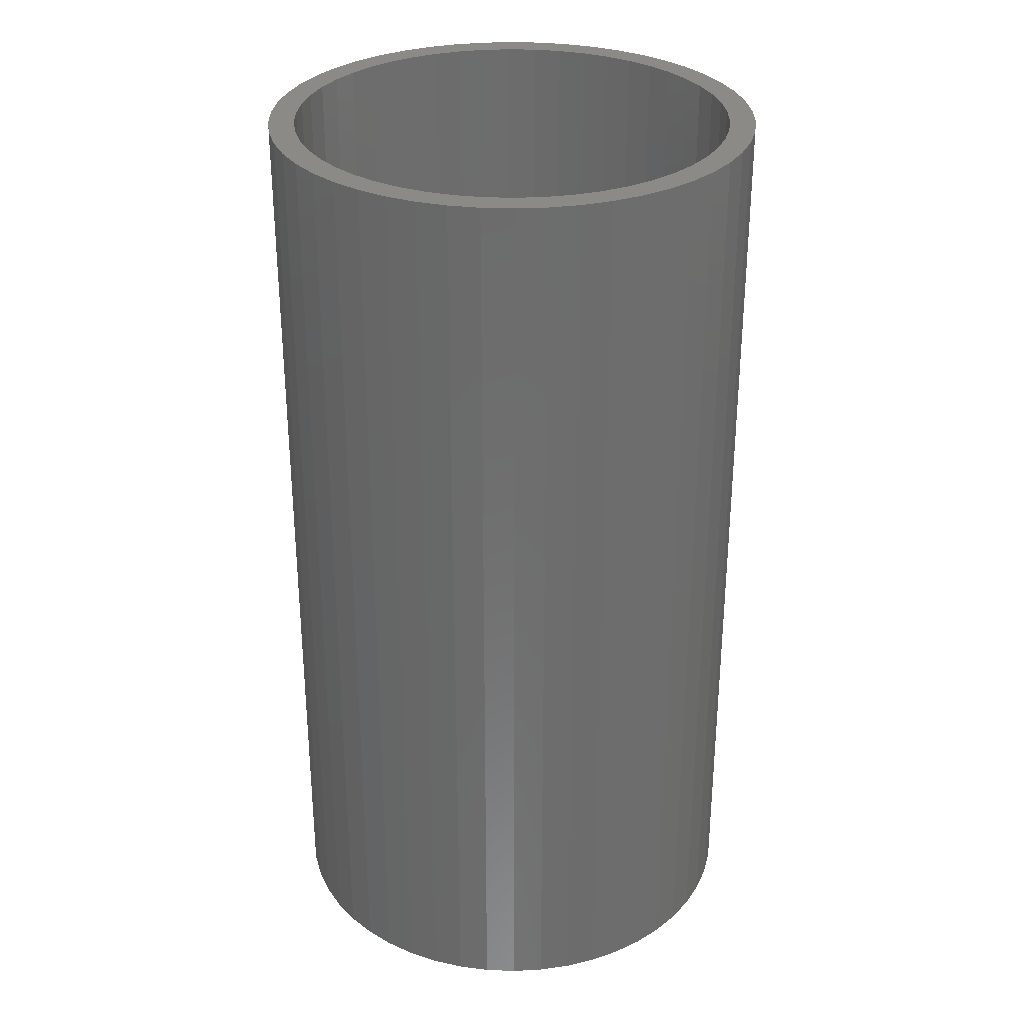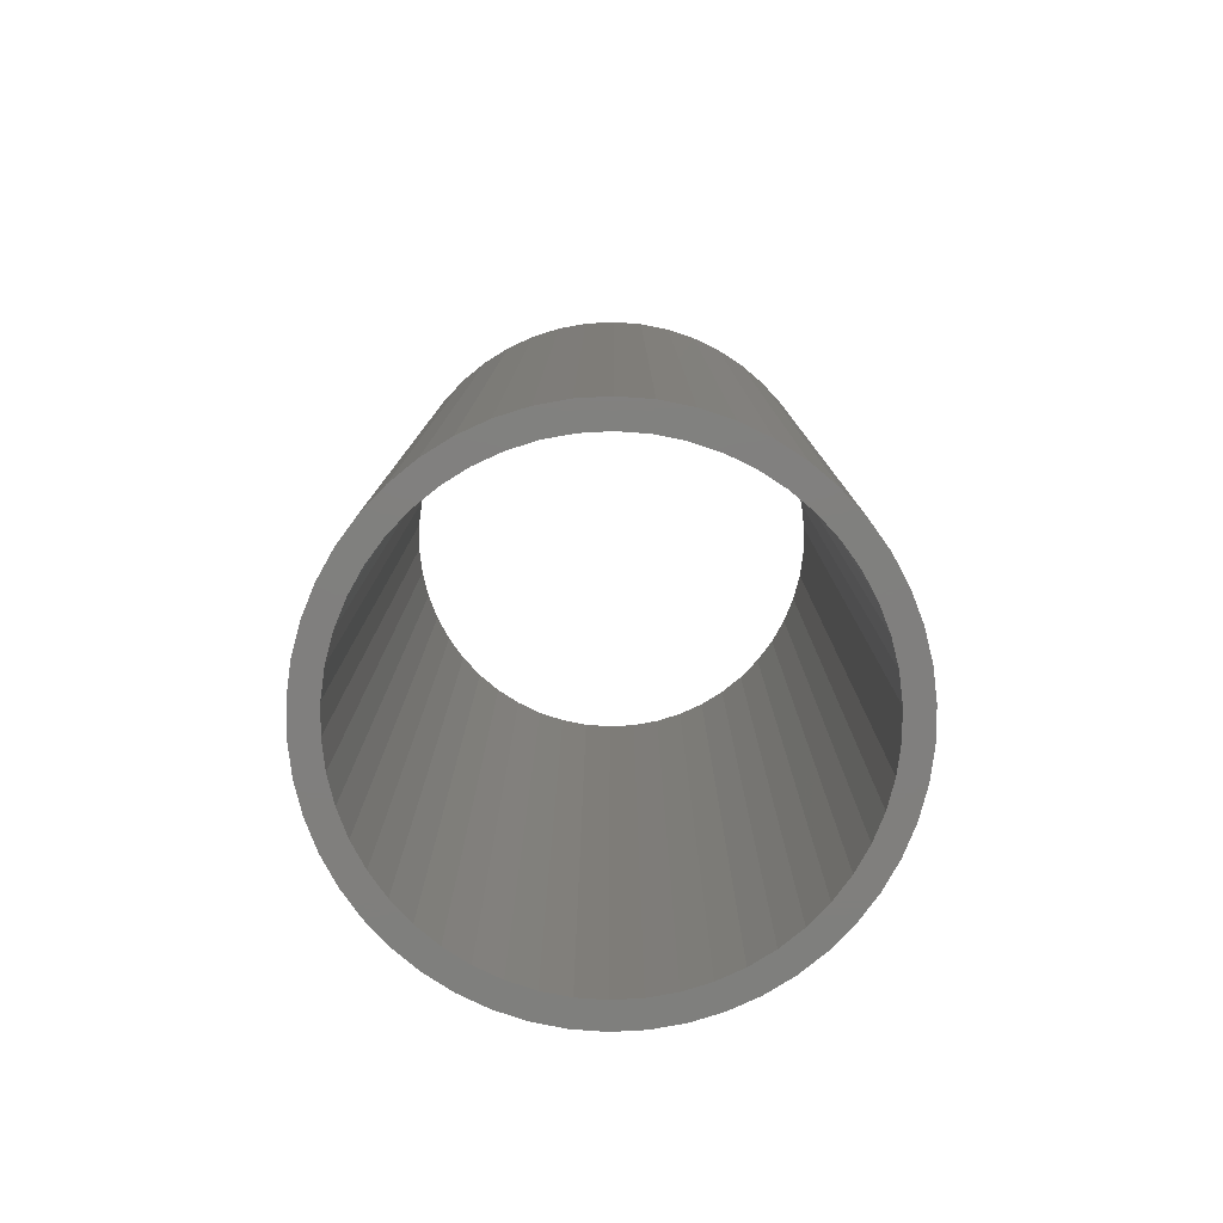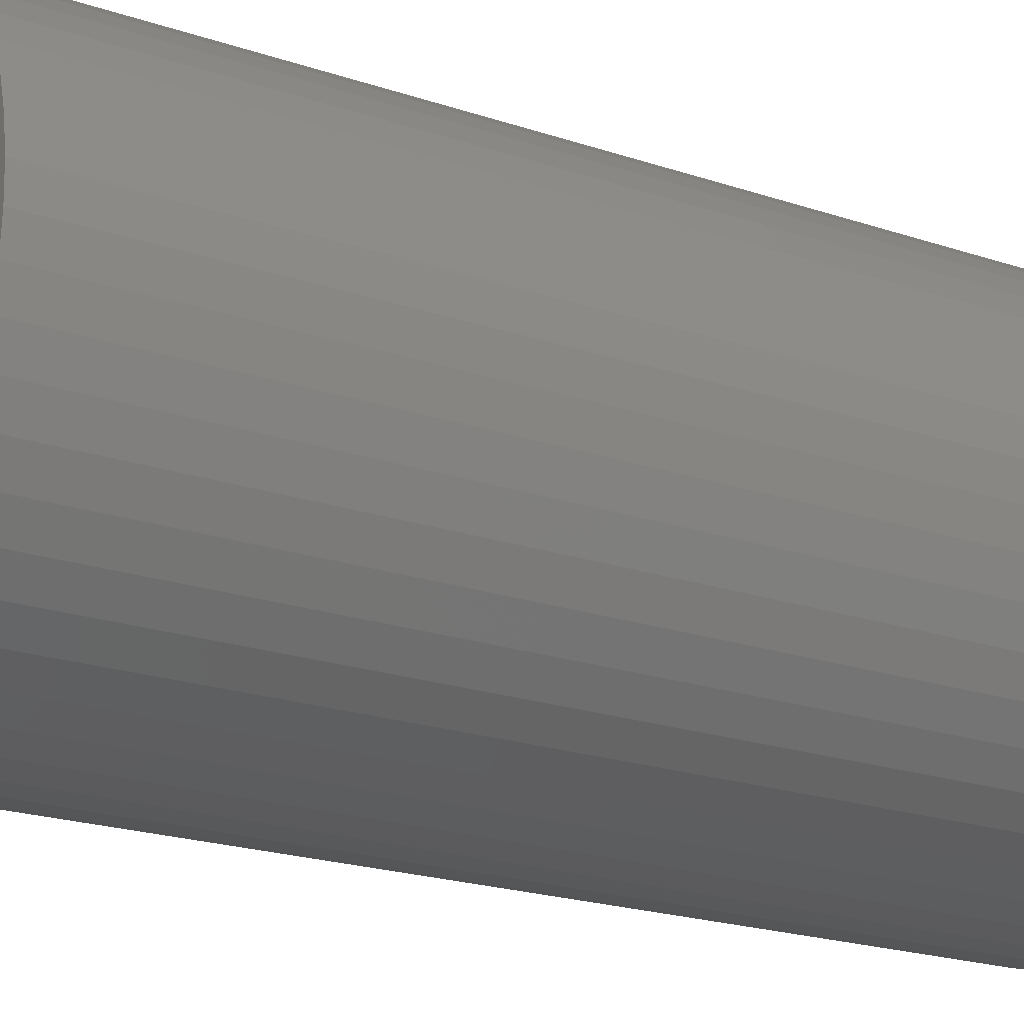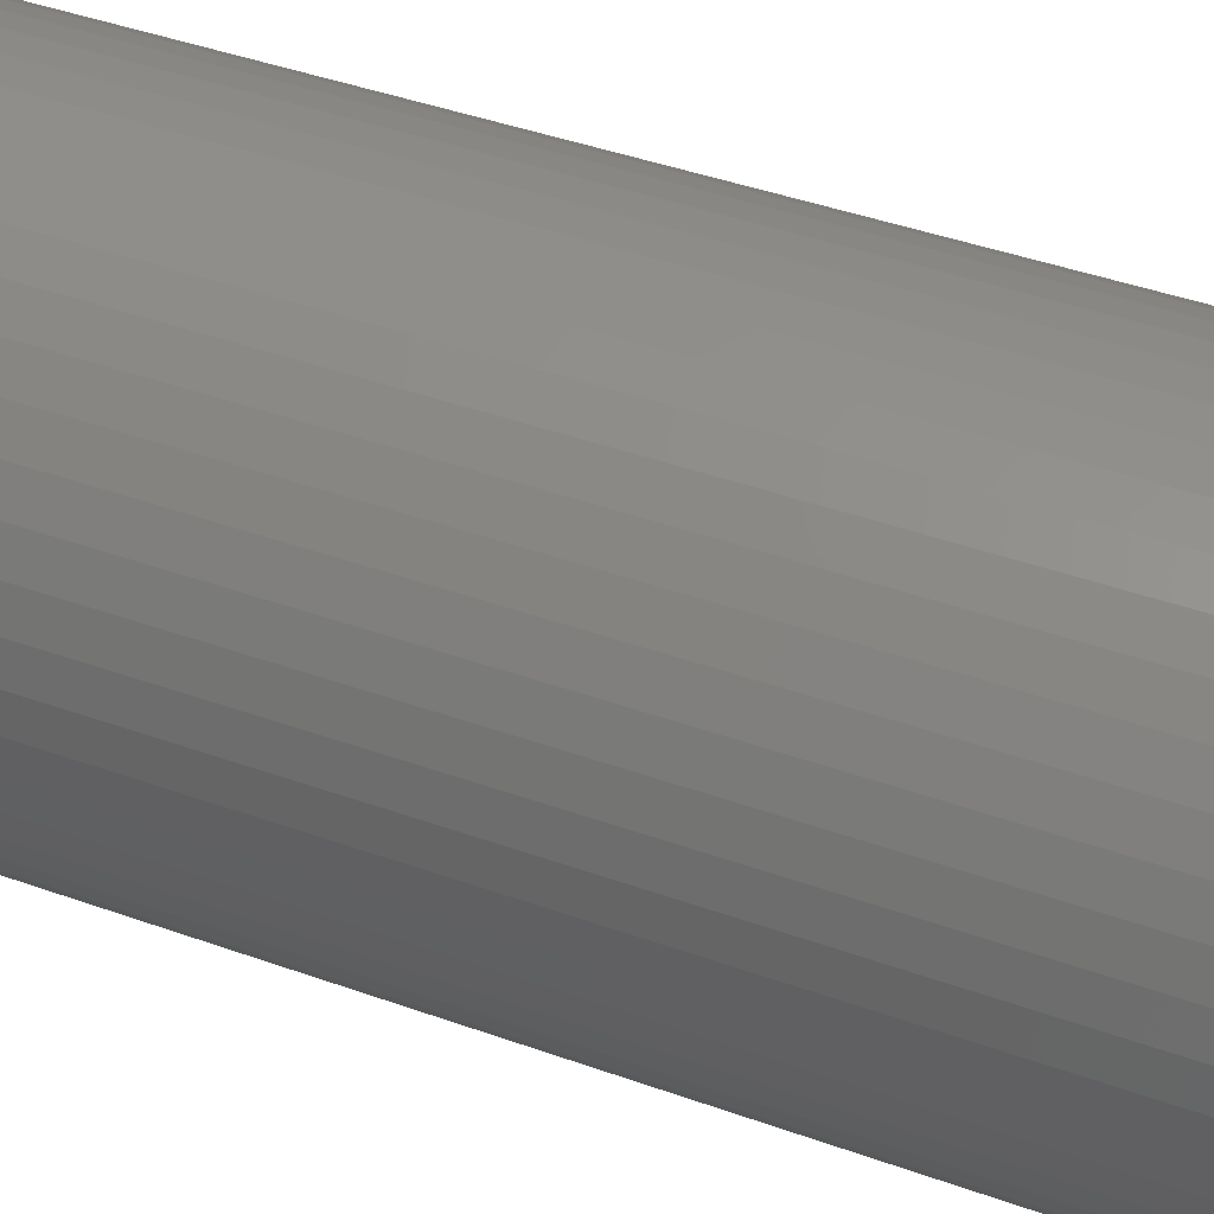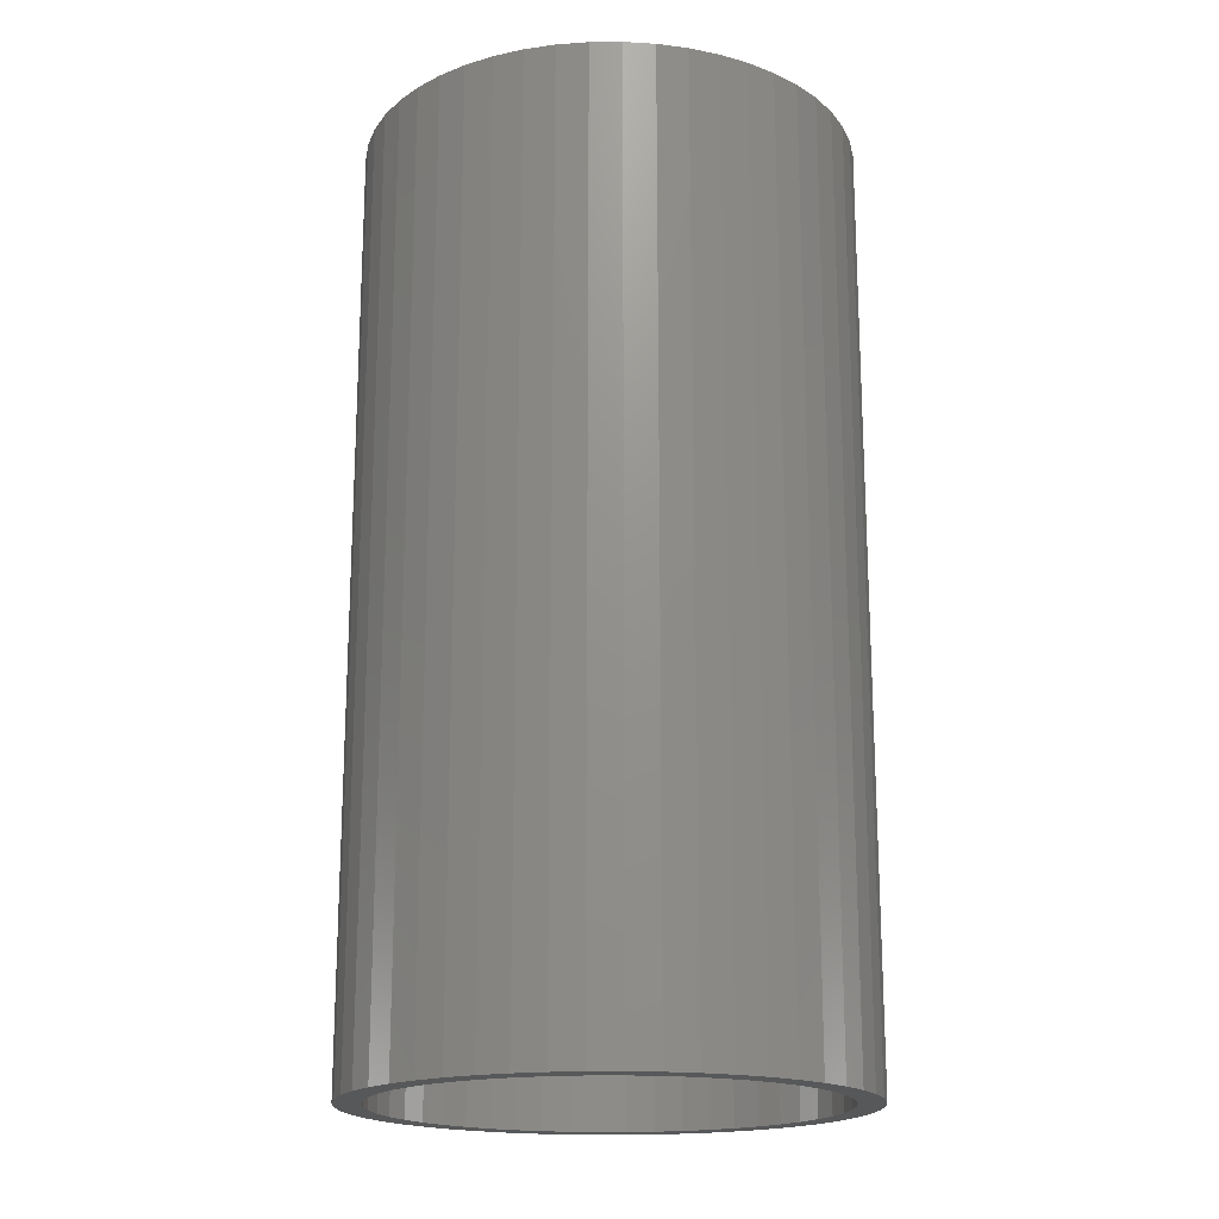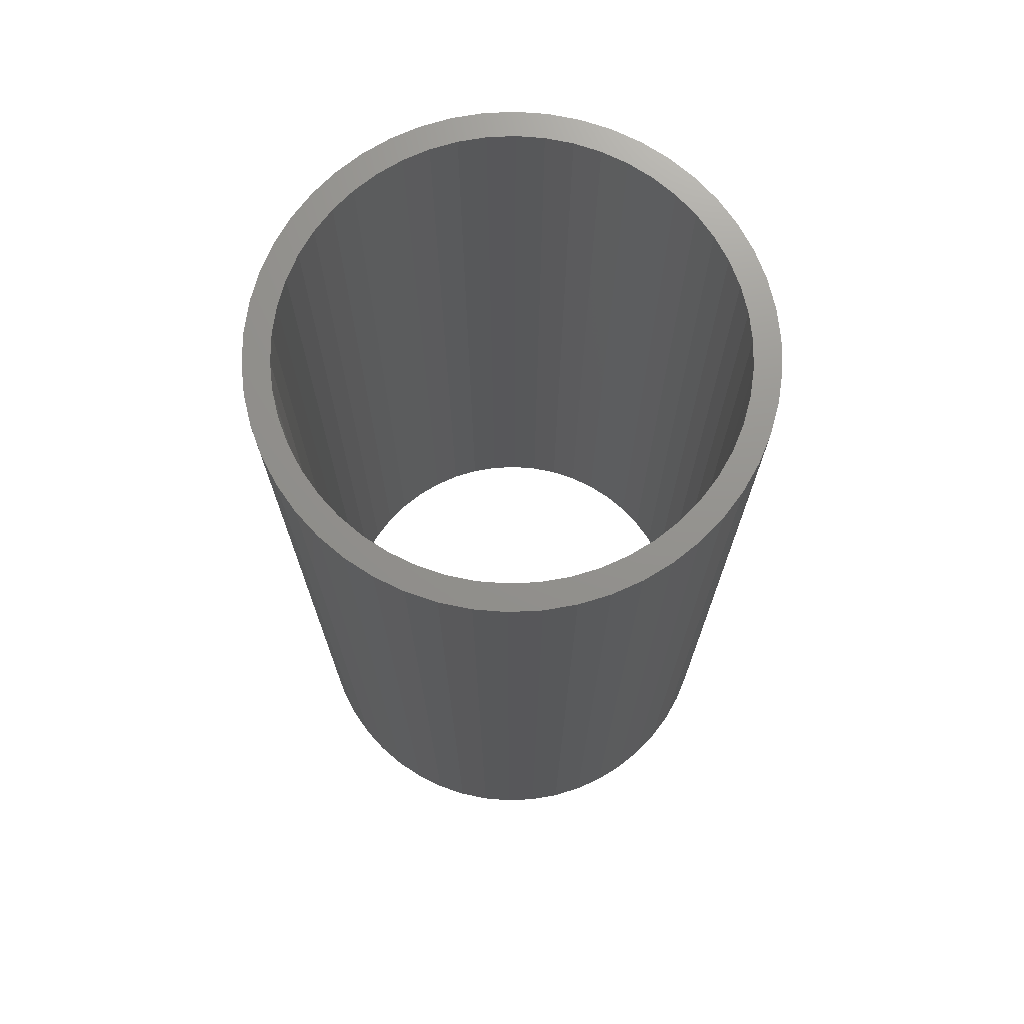
<metadata>
{"format":"stl","ext":"stl","renderer":"f3d","projection":"perspective","resolution":1024,"background":"white","views":[{"elev":30.7,"azim":-169.7,"up":"+Z"},{"elev":-79.7,"azim":17.5,"up":"+Z"},{"elev":-21.5,"azim":-120.8,"up":"+Y"},{"elev":44.2,"azim":-67.4,"up":"+Y"},{"elev":-18.3,"azim":108.8,"up":"+Z"},{"elev":71.7,"azim":-89.1,"up":"+Z"}]}
</metadata>
<code>
# stl→obj: 200 verts, 400 faces
v 4.75 0 9
v 4.713 0.5953 -9
v 4.713 0.5953 9
v 4.75 0 -9
v -4.75 0 -9
v -4.713 0.5953 9
v -4.713 0.5953 -9
v -4.75 0 9
v 0.2983 4.741 -9
v -0.2983 4.741 9
v 0.2983 4.741 9
v -0.2983 4.741 -9
v -0.2983 -4.741 -9
v 0.2983 -4.741 9
v -0.2983 -4.741 9
v 0.2983 -4.741 -9
v 3.463 3.252 -9
v 3.028 3.66 9
v 3.463 3.252 9
v 3.028 3.66 -9
v -3.028 3.66 -9
v -3.463 3.252 9
v -3.028 3.66 9
v -3.463 3.252 -9
v -1.468 4.518 -9
v -2.022 4.298 9
v -1.468 4.518 9
v -2.022 4.298 -9
v 4.416 1.749 9
v 4.162 2.288 -9
v 4.162 2.288 9
v 4.416 1.749 -9
v 4.601 1.181 -9
v 4.601 1.181 9
v 3.843 2.792 -9
v 3.843 2.792 9
v 2.022 4.298 -9
v 1.468 4.518 9
v 2.022 4.298 9
v 1.468 4.518 -9
v 0.8901 4.666 9
v 0.8901 4.666 -9
v 2.545 4.011 -9
v 2.545 4.011 9
v -4.416 1.749 -9
v -4.162 2.288 9
v -4.162 2.288 -9
v -4.416 1.749 9
v -3.843 2.792 -9
v -3.843 2.792 9
v -4.601 1.181 -9
v -4.601 1.181 9
v -0.8901 4.666 -9
v -0.8901 4.666 9
v 0.8901 -4.666 9
v 0.8901 -4.666 -9
v 4.25 0 9
v 4.216 0.5327 9
v 4.713 -0.5953 9
v 4.116 1.057 9
v 4.216 -0.5327 9
v 4.601 -1.181 9
v 3.952 1.565 9
v 3.724 2.047 9
v 3.438 2.498 9
v 3.098 2.909 9
v 2.709 3.275 9
v 2.277 3.588 9
v 1.81 3.846 9
v 1.313 4.042 9
v 0.7964 4.175 9
v 0.2669 4.242 9
v -0.2669 4.242 9
v -0.7964 4.175 9
v -1.313 4.042 9
v -1.81 3.846 9
v -2.277 3.588 9
v -2.545 4.011 9
v -2.709 3.275 9
v -3.098 2.909 9
v -3.438 2.498 9
v -3.724 2.047 9
v -3.952 1.565 9
v -4.116 1.057 9
v -4.216 0.5327 9
v 4.116 -1.057 9
v 4.416 -1.749 9
v 3.952 -1.565 9
v 4.162 -2.288 9
v 3.724 -2.047 9
v 3.843 -2.792 9
v 3.438 -2.498 9
v 3.463 -3.252 9
v 3.098 -2.909 9
v 3.028 -3.66 9
v 2.709 -3.275 9
v 2.545 -4.011 9
v 2.277 -3.588 9
v 2.022 -4.298 9
v 1.81 -3.846 9
v 1.468 -4.518 9
v 1.313 -4.042 9
v 0.7964 -4.175 9
v 0.2669 -4.242 9
v -0.2669 -4.242 9
v -0.7964 -4.175 9
v -0.8901 -4.666 9
v -1.313 -4.042 9
v -1.468 -4.518 9
v -1.81 -3.846 9
v -2.022 -4.298 9
v -2.277 -3.588 9
v -2.545 -4.011 9
v -2.709 -3.275 9
v -3.028 -3.66 9
v -3.098 -2.909 9
v -3.463 -3.252 9
v -3.438 -2.498 9
v -3.843 -2.792 9
v -3.724 -2.047 9
v -4.162 -2.288 9
v -3.952 -1.565 9
v -4.416 -1.749 9
v -4.116 -1.057 9
v -4.601 -1.181 9
v -4.216 -0.5327 9
v -4.713 -0.5953 9
v -4.25 0 9
v -2.545 4.011 -9
v 4.713 -0.5953 -9
v 3.843 -2.792 -9
v 3.463 -3.252 -9
v 4.601 -1.181 -9
v 4.416 -1.749 -9
v -4.162 -2.288 -9
v -4.416 -1.749 -9
v 4.25 0 -9
v 4.216 -0.5327 -9
v 4.116 -1.057 -9
v 4.216 0.5327 -9
v 3.952 -1.565 -9
v 4.162 -2.288 -9
v 3.724 -2.047 -9
v 3.438 -2.498 -9
v 3.098 -2.909 -9
v 3.028 -3.66 -9
v 2.709 -3.275 -9
v 2.545 -4.011 -9
v 2.277 -3.588 -9
v 2.022 -4.298 -9
v 1.81 -3.846 -9
v 1.468 -4.518 -9
v 1.313 -4.042 -9
v 0.7964 -4.175 -9
v 0.2669 -4.242 -9
v -0.2669 -4.242 -9
v -0.7964 -4.175 -9
v -0.8901 -4.666 -9
v -1.313 -4.042 -9
v -1.468 -4.518 -9
v -1.81 -3.846 -9
v -2.022 -4.298 -9
v -2.277 -3.588 -9
v -2.545 -4.011 -9
v -2.709 -3.275 -9
v -3.028 -3.66 -9
v -3.098 -2.909 -9
v -3.463 -3.252 -9
v -3.438 -2.498 -9
v -3.843 -2.792 -9
v -3.724 -2.047 -9
v -3.952 -1.565 -9
v -4.116 -1.057 -9
v -4.601 -1.181 -9
v -4.216 -0.5327 -9
v 4.116 1.057 -9
v 3.952 1.565 -9
v 3.724 2.047 -9
v 3.438 2.498 -9
v 3.098 2.909 -9
v 2.709 3.275 -9
v 2.277 3.588 -9
v 1.81 3.846 -9
v 1.313 4.042 -9
v 0.7964 4.175 -9
v 0.2669 4.242 -9
v -0.2669 4.242 -9
v -0.7964 4.175 -9
v -1.313 4.042 -9
v -1.81 3.846 -9
v -2.277 3.588 -9
v -2.709 3.275 -9
v -3.098 2.909 -9
v -3.438 2.498 -9
v -3.724 2.047 -9
v -3.952 1.565 -9
v -4.116 1.057 -9
v -4.216 0.5327 -9
v -4.25 0 -9
v -4.713 -0.5953 -9
f 1 2 3
f 2 1 4
f 5 6 7
f 6 5 8
f 9 10 11
f 10 9 12
f 13 14 15
f 14 13 16
f 17 18 19
f 18 17 20
f 21 22 23
f 22 21 24
f 25 26 27
f 26 25 28
f 29 30 31
f 30 29 32
f 3 33 34
f 33 3 2
f 31 35 36
f 35 31 30
f 37 38 39
f 38 37 40
f 40 41 38
f 41 40 42
f 43 39 44
f 39 43 37
f 45 46 47
f 46 45 48
f 49 22 24
f 22 49 50
f 51 48 45
f 48 51 52
f 53 27 54
f 27 53 25
f 16 55 14
f 55 16 56
f 34 32 29
f 32 34 33
f 36 17 19
f 17 36 35
f 42 11 41
f 11 42 9
f 20 44 18
f 44 20 43
f 47 50 49
f 50 47 46
f 7 52 51
f 52 7 6
f 57 1 3
f 58 3 34
f 1 57 59
f 60 34 29
f 61 59 57
f 59 61 62
f 3 58 57
f 63 29 31
f 34 60 58
f 29 63 60
f 64 31 36
f 31 64 63
f 65 36 19
f 36 65 64
f 19 66 65
f 18 66 19
f 18 67 66
f 44 67 18
f 44 68 67
f 39 68 44
f 39 69 68
f 38 69 39
f 38 70 69
f 41 70 38
f 41 71 70
f 11 71 41
f 11 72 71
f 11 73 72
f 10 73 11
f 10 74 73
f 54 74 10
f 54 75 74
f 27 75 54
f 27 76 75
f 26 76 27
f 26 77 76
f 78 77 26
f 78 79 77
f 23 79 78
f 23 80 79
f 22 80 23
f 80 22 81
f 50 81 22
f 81 50 82
f 46 82 50
f 82 46 83
f 48 83 46
f 83 48 84
f 52 84 48
f 84 52 85
f 86 62 61
f 62 86 87
f 88 87 86
f 87 88 89
f 90 89 88
f 89 90 91
f 92 91 90
f 91 92 93
f 94 93 92
f 94 95 93
f 96 95 94
f 96 97 95
f 98 97 96
f 98 99 97
f 100 99 98
f 100 101 99
f 102 101 100
f 102 55 101
f 103 55 102
f 103 14 55
f 104 14 103
f 105 14 104
f 105 15 14
f 106 15 105
f 106 107 15
f 108 107 106
f 108 109 107
f 110 109 108
f 110 111 109
f 112 111 110
f 112 113 111
f 114 113 112
f 114 115 113
f 116 115 114
f 117 116 118
f 116 117 115
f 119 118 120
f 118 119 117
f 121 120 122
f 123 122 124
f 120 121 119
f 125 124 126
f 127 126 128
f 6 85 52
f 122 123 121
f 85 6 128
f 124 125 123
f 8 128 6
f 126 127 125
f 128 8 127
f 28 78 26
f 78 28 129
f 129 23 78
f 23 129 21
f 12 54 10
f 54 12 53
f 59 4 1
f 4 59 130
f 93 131 91
f 131 93 132
f 87 133 62
f 133 87 134
f 62 130 59
f 130 62 133
f 135 123 136
f 123 135 121
f 137 4 130
f 138 130 133
f 4 137 2
f 139 133 134
f 140 2 137
f 2 140 33
f 130 138 137
f 141 134 142
f 133 139 138
f 134 141 139
f 143 142 131
f 142 143 141
f 144 131 132
f 131 144 143
f 132 145 144
f 146 145 132
f 146 147 145
f 148 147 146
f 148 149 147
f 150 149 148
f 150 151 149
f 152 151 150
f 152 153 151
f 56 153 152
f 56 154 153
f 16 154 56
f 16 155 154
f 16 156 155
f 13 156 16
f 13 157 156
f 158 157 13
f 158 159 157
f 160 159 158
f 160 161 159
f 162 161 160
f 162 163 161
f 164 163 162
f 164 165 163
f 166 165 164
f 166 167 165
f 168 167 166
f 167 168 169
f 170 169 168
f 169 170 171
f 135 171 170
f 171 135 172
f 136 172 135
f 172 136 173
f 174 173 136
f 173 174 175
f 176 33 140
f 33 176 32
f 177 32 176
f 32 177 30
f 178 30 177
f 30 178 35
f 179 35 178
f 35 179 17
f 180 17 179
f 180 20 17
f 181 20 180
f 181 43 20
f 182 43 181
f 182 37 43
f 183 37 182
f 183 40 37
f 184 40 183
f 184 42 40
f 185 42 184
f 185 9 42
f 186 9 185
f 187 9 186
f 187 12 9
f 188 12 187
f 188 53 12
f 189 53 188
f 189 25 53
f 190 25 189
f 190 28 25
f 191 28 190
f 191 129 28
f 192 129 191
f 192 21 129
f 193 21 192
f 24 193 194
f 193 24 21
f 49 194 195
f 194 49 24
f 47 195 196
f 45 196 197
f 195 47 49
f 51 197 198
f 7 198 199
f 200 175 174
f 196 45 47
f 175 200 199
f 197 51 45
f 5 199 200
f 198 7 51
f 199 5 7
f 150 97 99
f 97 150 148
f 146 93 95
f 93 146 132
f 91 142 89
f 142 91 131
f 160 107 109
f 107 160 158
f 136 125 174
f 125 136 123
f 152 99 101
f 99 152 150
f 56 101 55
f 101 56 152
f 89 134 87
f 134 89 142
f 158 15 107
f 15 158 13
f 162 109 111
f 109 162 160
f 168 119 170
f 119 168 117
f 168 115 117
f 115 168 166
f 174 127 200
f 127 174 125
f 200 8 5
f 8 200 127
f 148 95 97
f 95 148 146
f 170 121 135
f 121 170 119
f 164 111 113
f 111 164 162
f 166 113 115
f 113 166 164
f 137 58 140
f 58 137 57
f 128 198 85
f 198 128 199
f 187 72 73
f 72 187 186
f 155 105 104
f 105 155 156
f 145 92 144
f 92 145 94
f 181 66 67
f 66 181 180
f 193 79 80
f 79 193 192
f 190 75 76
f 75 190 189
f 177 64 178
f 64 177 63
f 140 60 176
f 60 140 58
f 178 65 179
f 65 178 64
f 184 69 70
f 69 184 183
f 185 70 71
f 70 185 184
f 182 67 68
f 67 182 181
f 83 195 82
f 195 83 196
f 82 194 81
f 194 82 195
f 84 196 83
f 196 84 197
f 191 76 77
f 76 191 190
f 188 73 74
f 73 188 187
f 154 104 103
f 104 154 155
f 176 63 177
f 63 176 60
f 179 66 180
f 66 179 65
f 186 71 72
f 71 186 185
f 183 68 69
f 68 183 182
f 81 193 80
f 193 81 194
f 85 197 84
f 197 85 198
f 192 77 79
f 77 192 191
f 189 74 75
f 74 189 188
f 144 90 143
f 90 144 92
f 139 61 138
f 61 139 86
f 118 171 120
f 171 118 169
f 120 172 122
f 172 120 171
f 147 98 96
f 98 147 149
f 149 100 98
f 100 149 151
f 141 86 139
f 86 141 88
f 143 88 141
f 88 143 90
f 138 57 137
f 57 138 61
f 116 169 118
f 169 116 167
f 122 173 124
f 173 122 172
f 126 199 128
f 199 126 175
f 145 96 94
f 96 145 147
f 161 112 110
f 112 161 163
f 157 108 106
f 108 157 159
f 165 116 114
f 116 165 167
f 124 175 126
f 175 124 173
f 153 103 102
f 103 153 154
f 163 114 112
f 114 163 165
f 156 106 105
f 106 156 157
f 151 102 100
f 102 151 153
f 159 110 108
f 110 159 161

</code>
